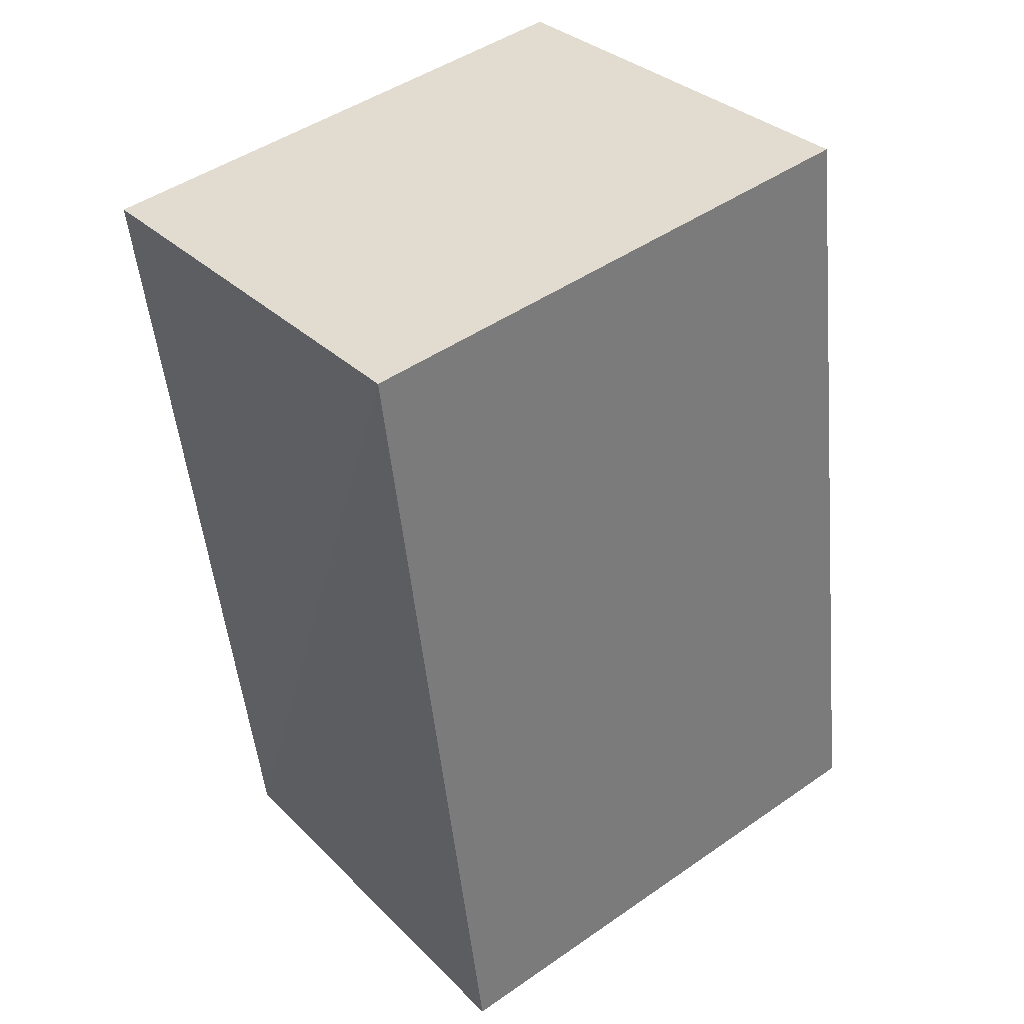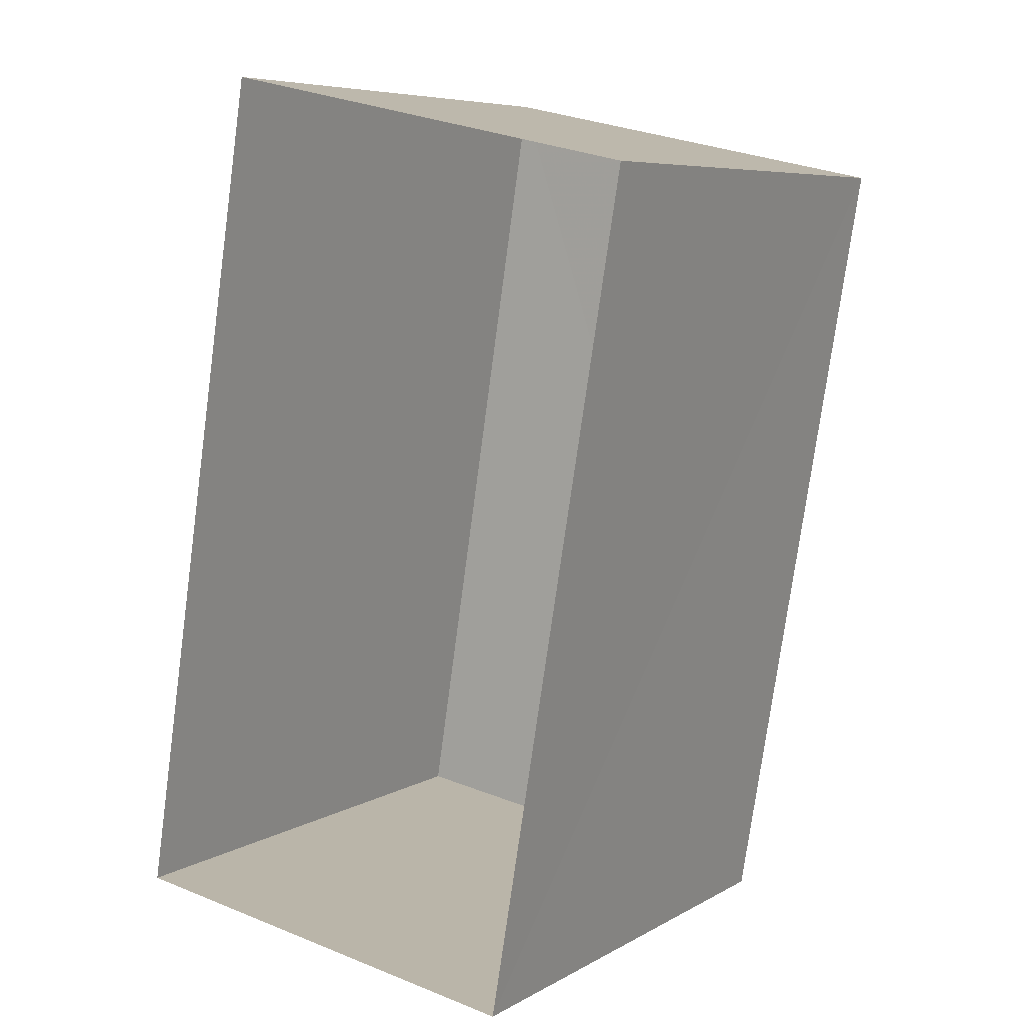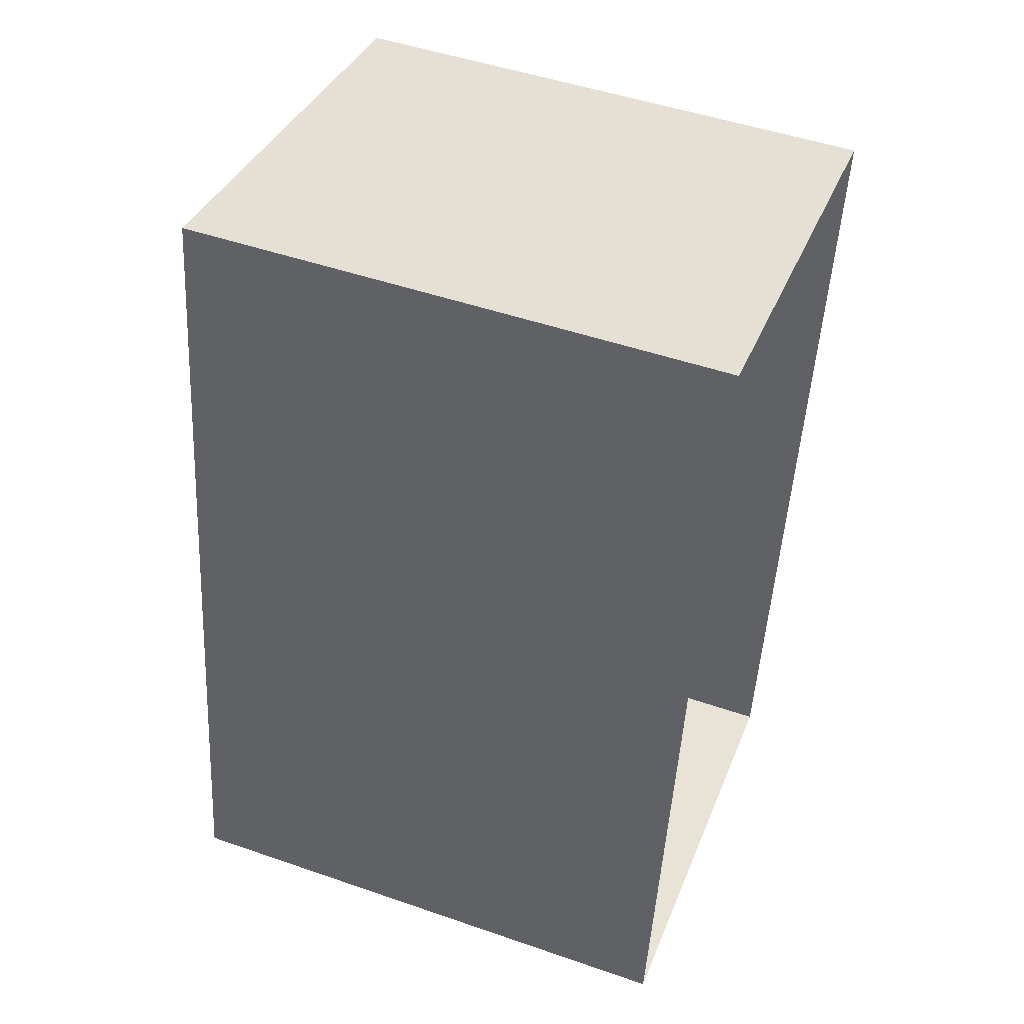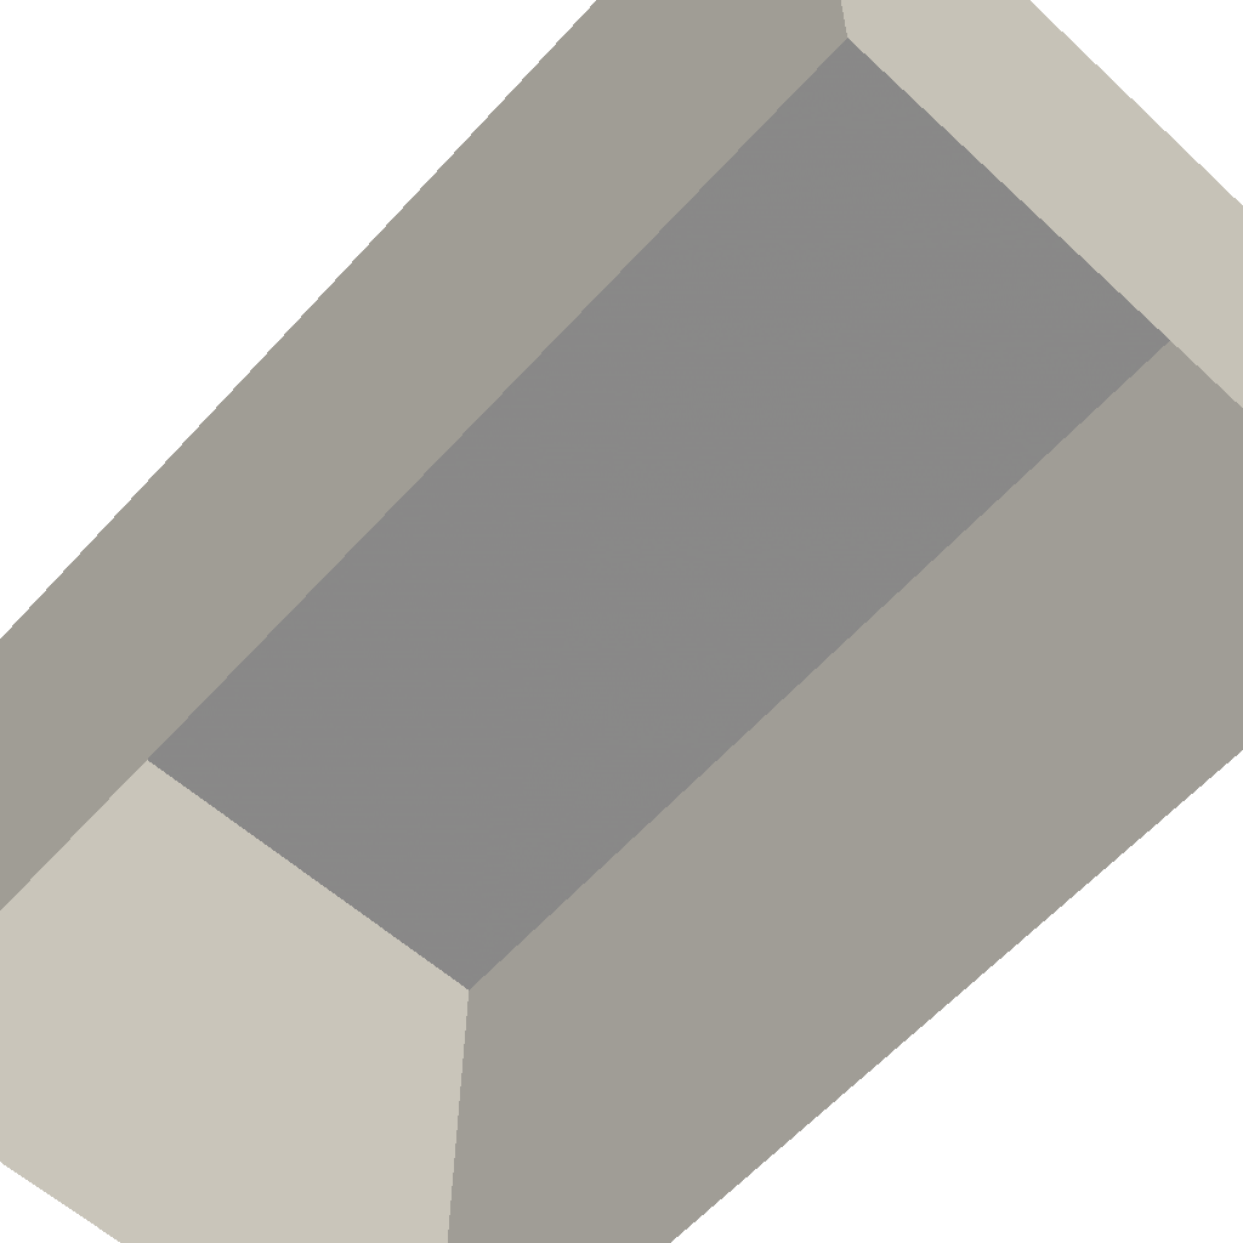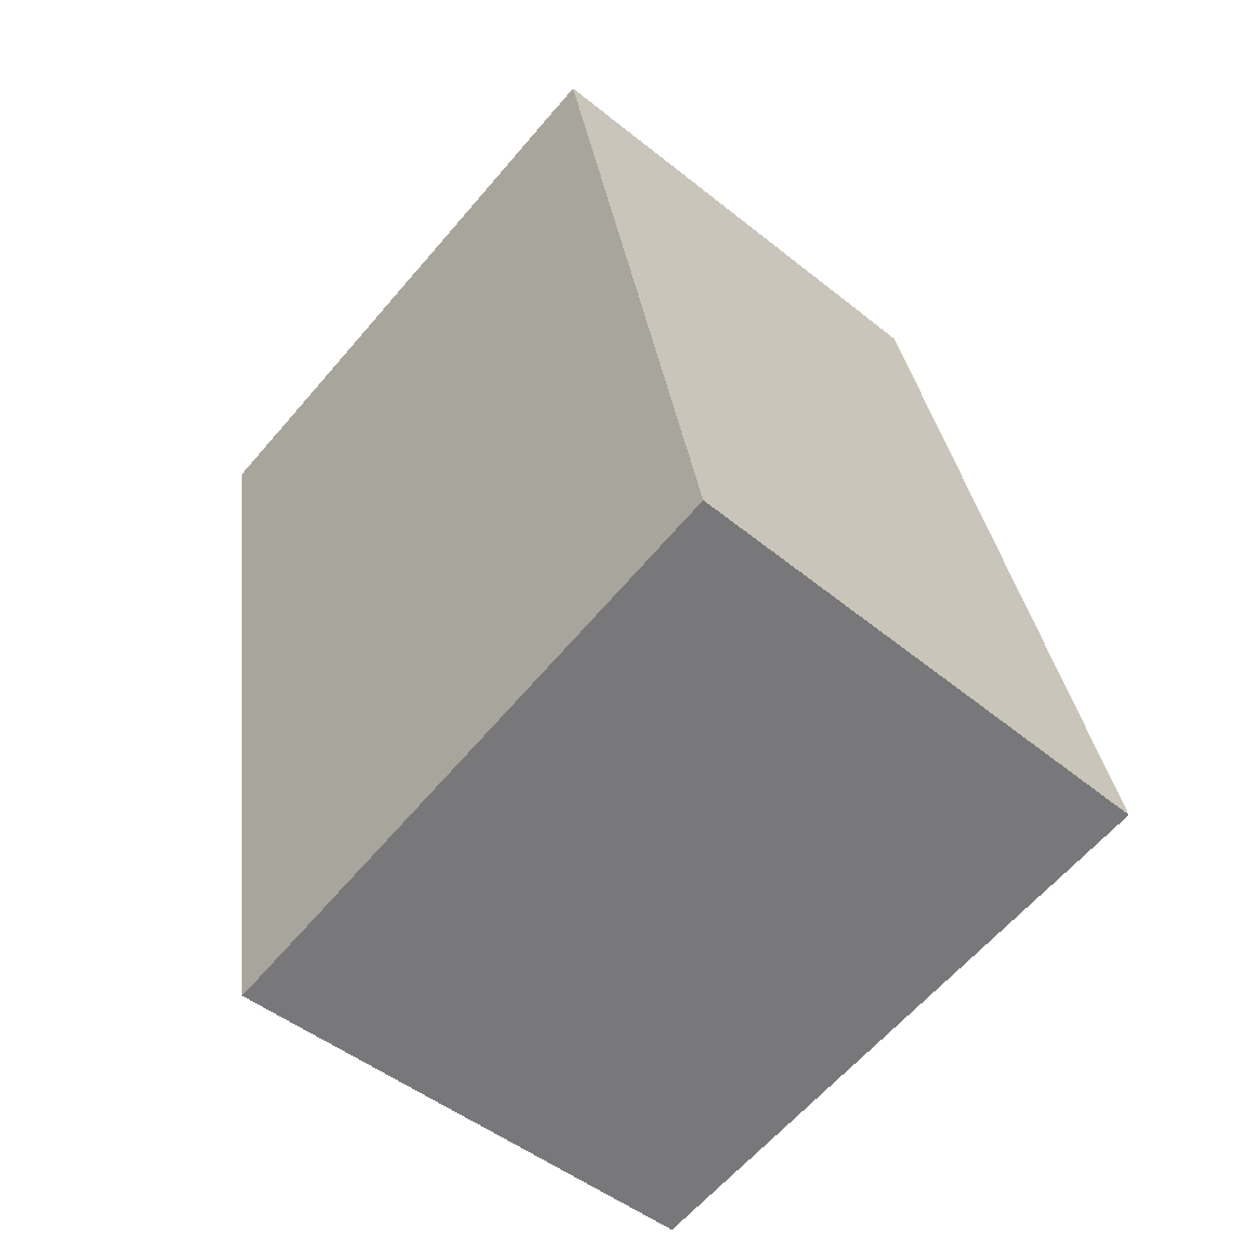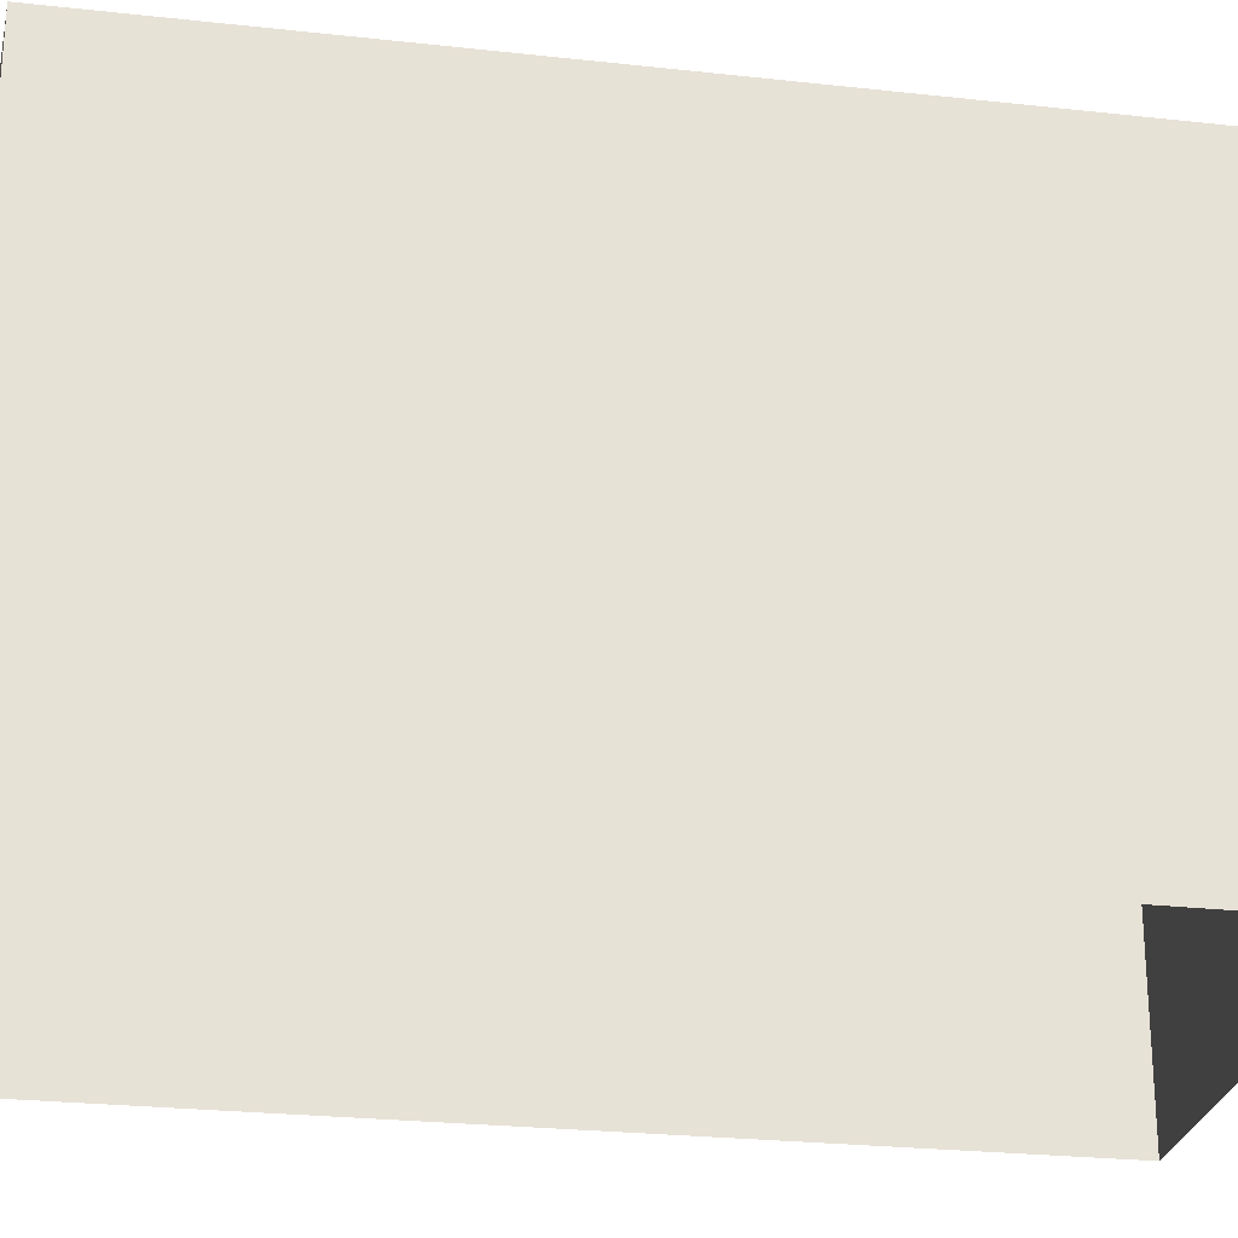
<metadata>
{"format":"obj","ext":"obj","renderer":"f3d","projection":"perspective","resolution":1024,"background":"white","views":[{"elev":45.6,"azim":52.0,"up":"+Y"},{"elev":6.5,"azim":-146.9,"up":"+Y"},{"elev":48.6,"azim":110.7,"up":"+Y"},{"elev":-63.1,"azim":146.9,"up":"+Z"},{"elev":-63.8,"azim":-40.8,"up":"+Y"},{"elev":-26.4,"azim":-90.4,"up":"+Z"}]}
</metadata>
<code>
v 1.253e+05 7.857e+05 16.11
v 1.253e+05 7.857e+05 16.11
v 1.253e+05 7.857e+05 16.11
v 1.253e+05 7.857e+05 16.11
v 1.253e+05 7.857e+05 18.47
v 1.253e+05 7.857e+05 18.47
v 1.253e+05 7.857e+05 18.47
v 1.253e+05 7.857e+05 18.47
f 1 2 3
f 1 4 2
f 5 6 7
f 5 8 6
f 6 1 3
f 7 6 3
f 6 4 1
f 6 8 4
f 8 2 4
f 8 5 2
f 7 3 2
f 5 7 2

</code>
